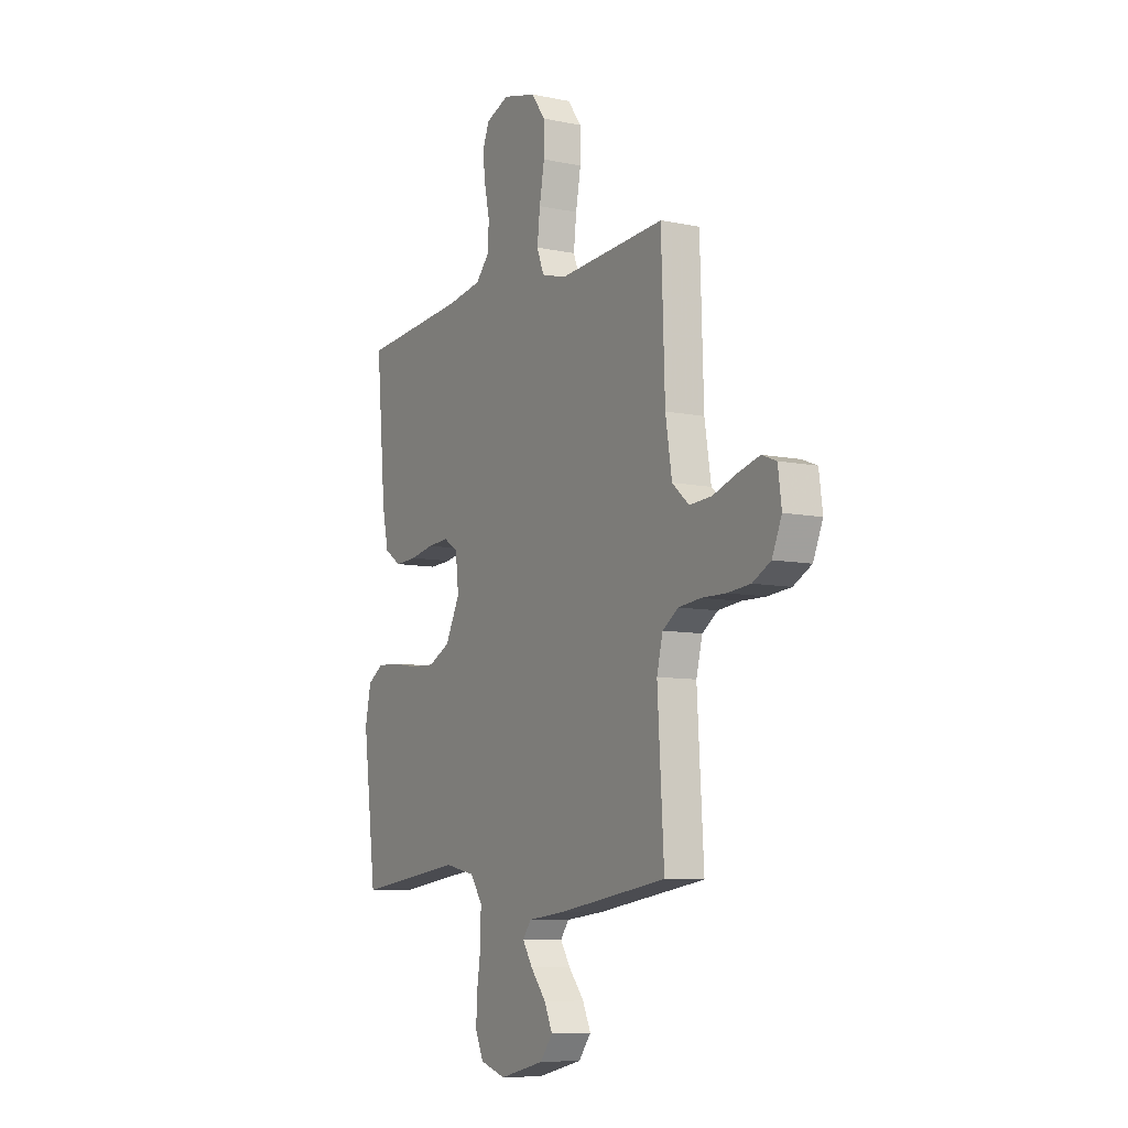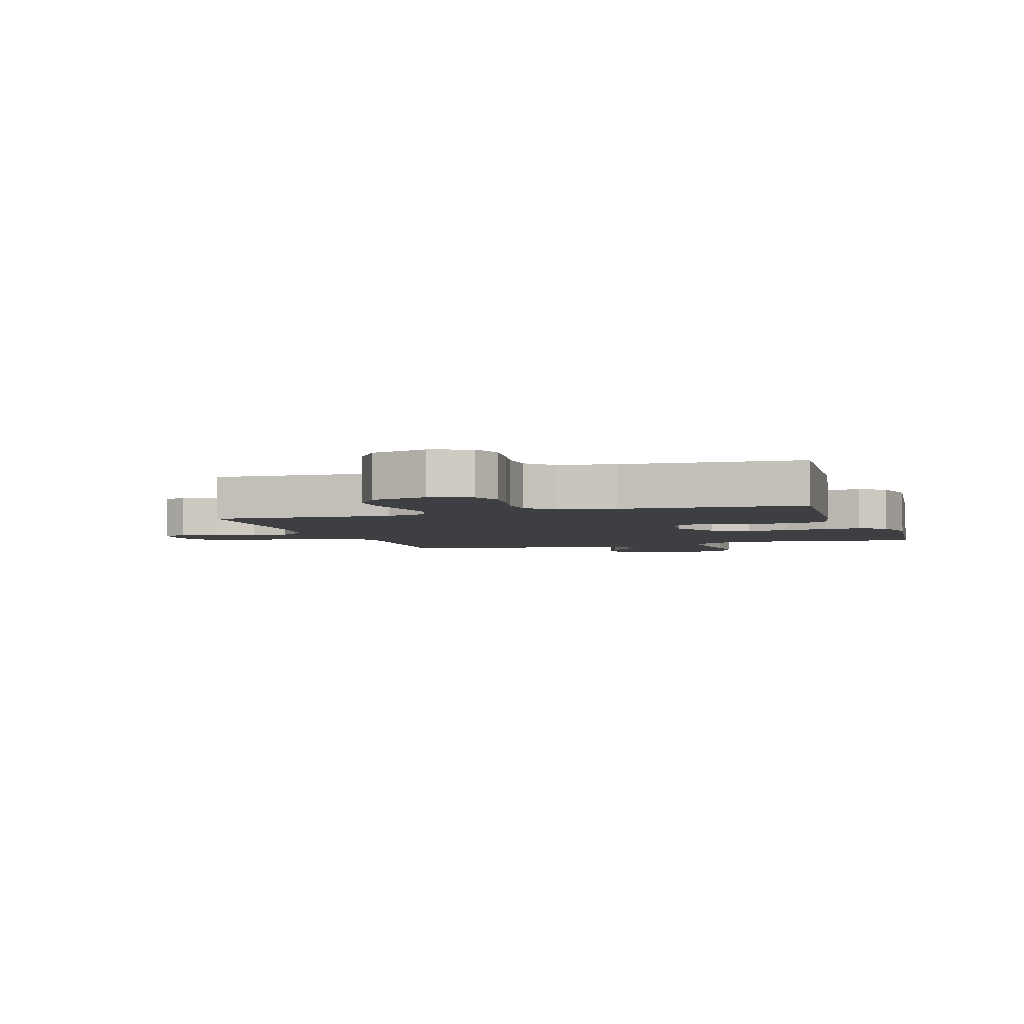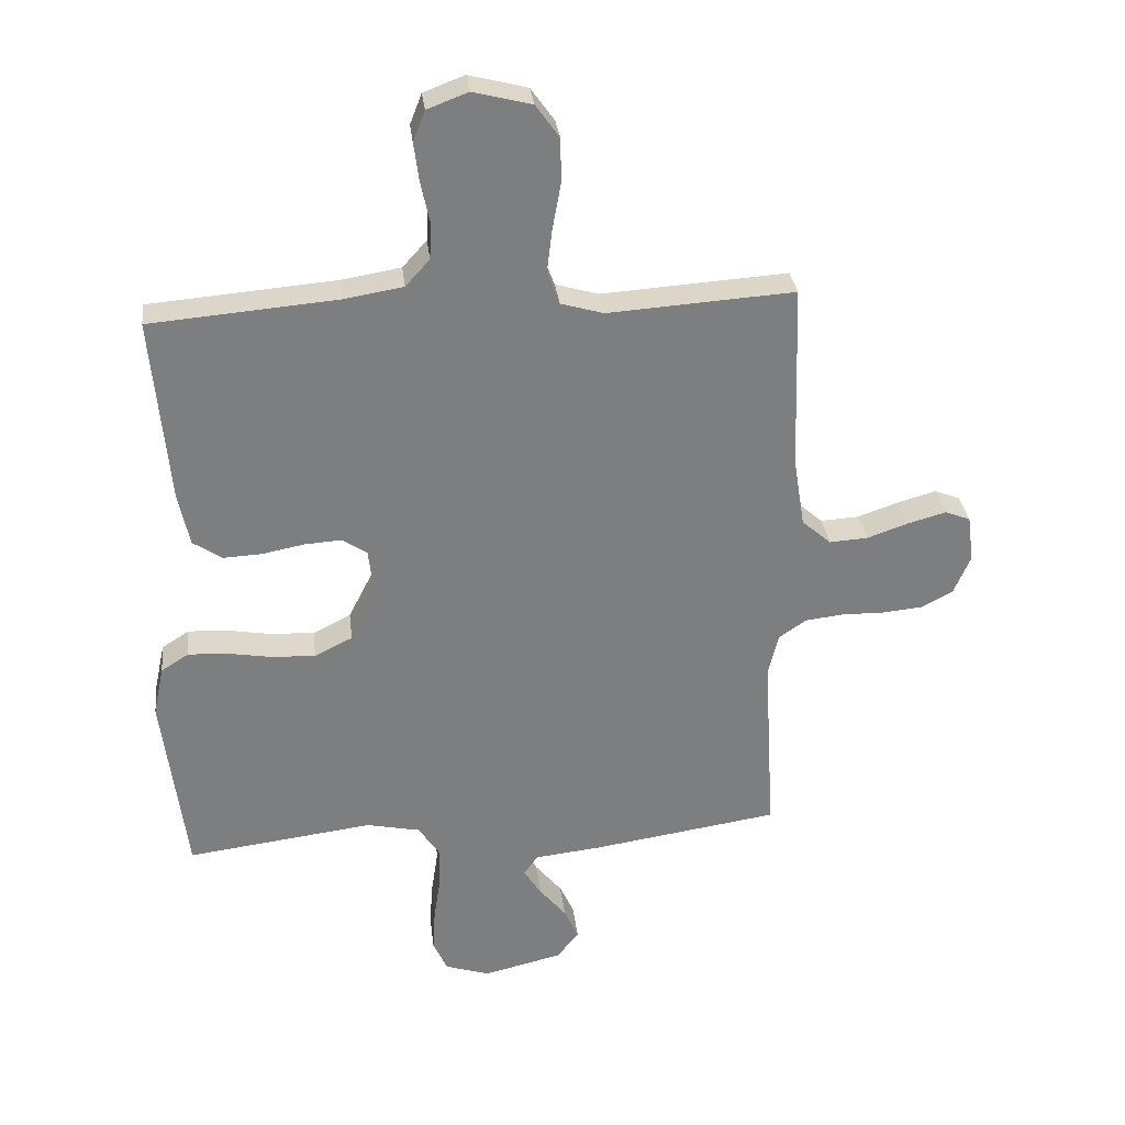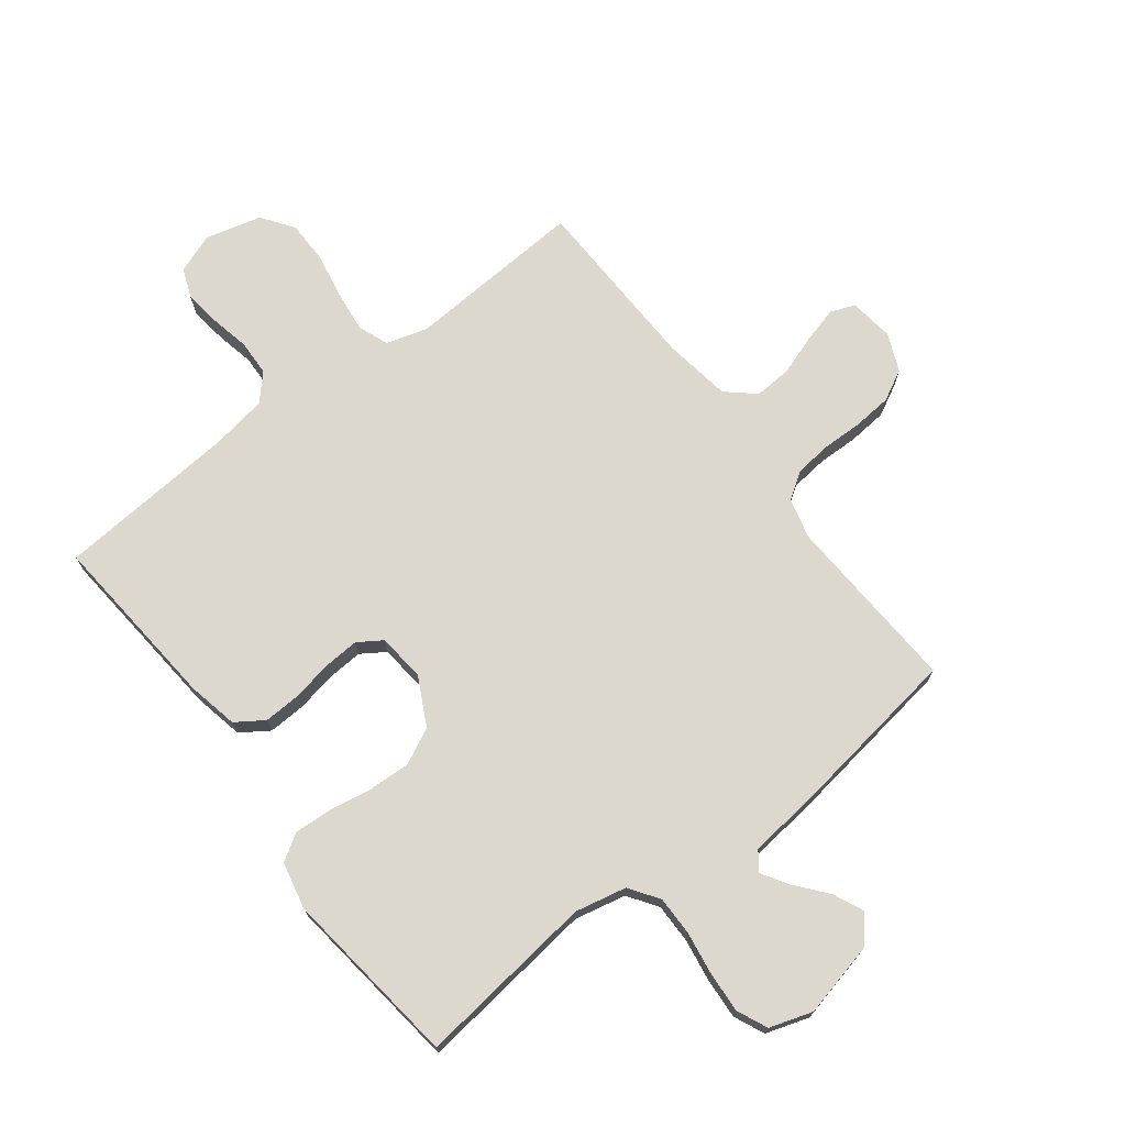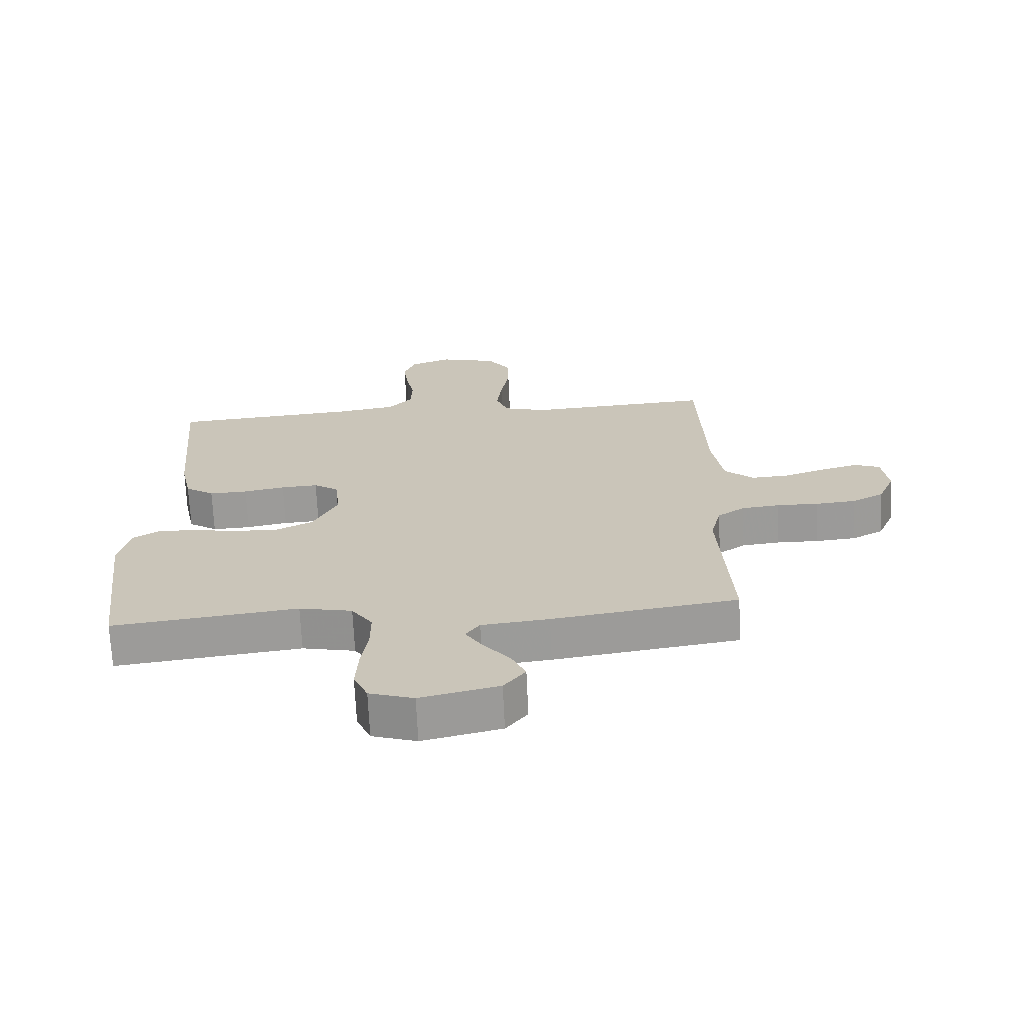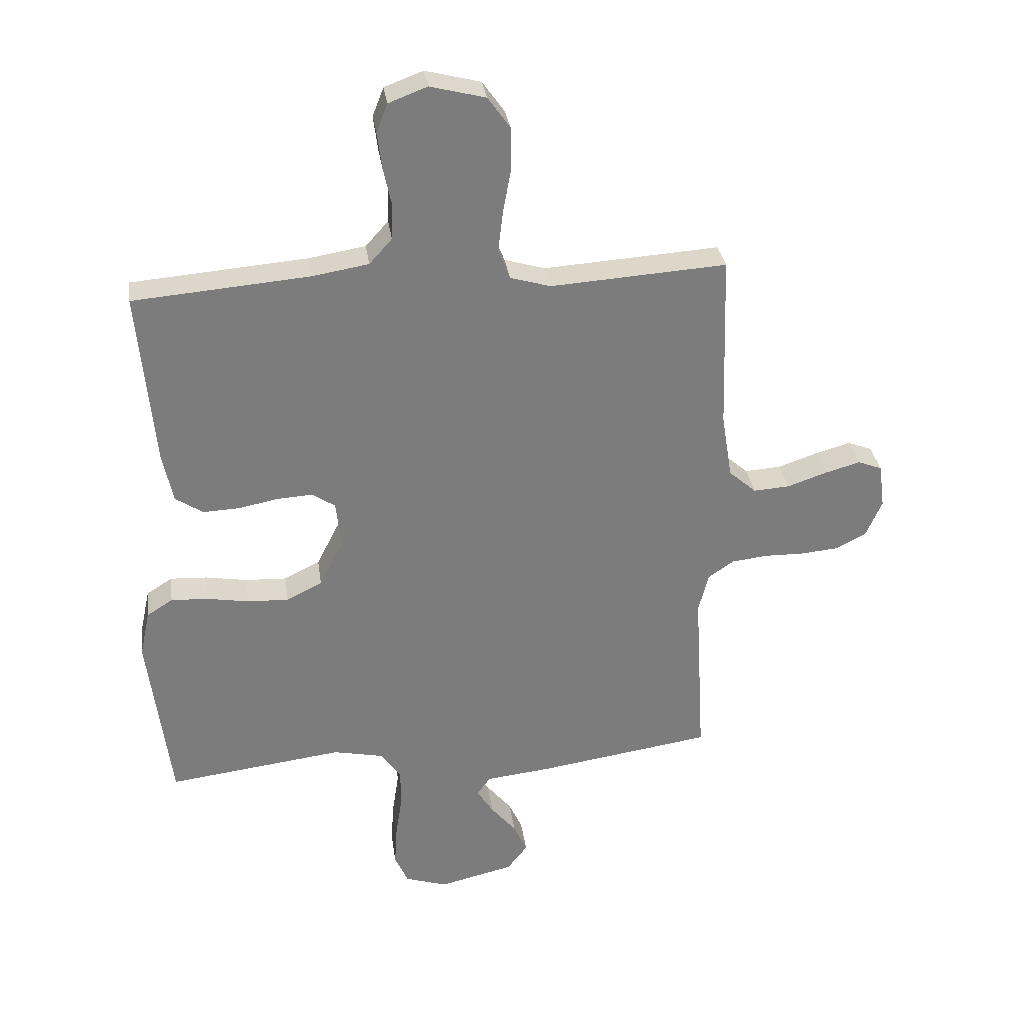
<metadata>
{"format":"obj","ext":"obj","renderer":"f3d","projection":"perspective","resolution":1024,"background":"white","views":[{"elev":-8.4,"azim":-119.6,"up":"+Z"},{"elev":-3.9,"azim":18.1,"up":"+Y"},{"elev":31.1,"azim":173.4,"up":"+Z"},{"elev":72.2,"azim":142.8,"up":"+Y"},{"elev":-68.9,"azim":-177.4,"up":"+Z"},{"elev":31.7,"azim":172.1,"up":"+Z"}]}
</metadata>
<code>
v 0.5 0.07 0.5
v 0.473 0.07 0.2
v 0.455 0.07 0.116
v 0.408 0.07 0.085
v 0.346 0.07 0.088
v 0.279 0.07 0.101
v 0.219 0.07 0.105
v 0.179 0.07 0.079
v 0.17 0.07 0
v 0.211 0.07 -0.081
v 0.272 0.07 -0.111
v 0.343 0.07 -0.108
v 0.414 0.07 -0.096
v 0.477 0.07 -0.093
v 0.521 0.07 -0.121
v 0.538 0.07 -0.2
v 0.5 0.07 -0.5
v 0.2 0.07 -0.462
v 0.114 0.07 -0.48
v 0.08 0.07 -0.529
v 0.08 0.07 -0.595
v 0.091 0.07 -0.668
v 0.095 0.07 -0.736
v 0.072 0.07 -0.787
v 0 0.07 -0.81
v -0.127 0.07 -0.78
v -0.162 0.07 -0.735
v -0.139 0.07 -0.685
v -0.096 0.07 -0.633
v -0.068 0.07 -0.589
v -0.091 0.07 -0.557
v -0.2 0.07 -0.545
v -0.5 0.07 -0.5
v -0.482 0.07 -0.2
v -0.499 0.07 -0.132
v -0.543 0.07 -0.102
v -0.605 0.07 -0.095
v -0.673 0.07 -0.096
v -0.738 0.07 -0.09
v -0.789 0.07 -0.063
v -0.816 0.07 0
v -0.806 0.07 0.075
v -0.765 0.07 0.091
v -0.704 0.07 0.074
v -0.637 0.07 0.051
v -0.575 0.07 0.047
v -0.528 0.07 0.088
v -0.51 0.07 0.2
v -0.5 0.07 0.5
v -0.2 0.07 0.48
v -0.131 0.07 0.5
v -0.111 0.07 0.551
v -0.119 0.07 0.62
v -0.133 0.07 0.697
v -0.132 0.07 0.768
v -0.094 0.07 0.821
v 0 0.07 0.845
v 0.066 0.07 0.82
v 0.085 0.07 0.771
v 0.077 0.07 0.709
v 0.063 0.07 0.644
v 0.065 0.07 0.584
v 0.104 0.07 0.541
v 0.2 0.07 0.525
v 0.5 0 0.5
v 0.473 0 0.2
v 0.455 0 0.116
v 0.408 0 0.085
v 0.346 0 0.088
v 0.279 0 0.101
v 0.219 0 0.105
v 0.179 0 0.079
v 0.17 0 0
v 0.211 0 -0.081
v 0.272 0 -0.111
v 0.343 0 -0.108
v 0.414 0 -0.096
v 0.477 0 -0.093
v 0.521 0 -0.121
v 0.538 0 -0.2
v 0.5 0 -0.5
v 0.2 0 -0.462
v 0.114 0 -0.48
v 0.08 0 -0.529
v 0.08 0 -0.595
v 0.091 0 -0.668
v 0.095 0 -0.736
v 0.072 0 -0.787
v 0 0 -0.81
v -0.127 0 -0.78
v -0.162 0 -0.735
v -0.139 0 -0.685
v -0.096 0 -0.633
v -0.068 0 -0.589
v -0.091 0 -0.557
v -0.2 0 -0.545
v -0.5 0 -0.5
v -0.482 0 -0.2
v -0.499 0 -0.132
v -0.543 0 -0.102
v -0.605 0 -0.095
v -0.673 0 -0.096
v -0.738 0 -0.09
v -0.789 0 -0.063
v -0.816 0 0
v -0.806 0 0.075
v -0.765 0 0.091
v -0.704 0 0.074
v -0.637 0 0.051
v -0.575 0 0.047
v -0.528 0 0.088
v -0.51 0 0.2
v -0.5 0 0.5
v -0.2 0 0.48
v -0.131 0 0.5
v -0.111 0 0.551
v -0.119 0 0.62
v -0.133 0 0.697
v -0.132 0 0.768
v -0.094 0 0.821
v 0 0 0.845
v 0.066 0 0.82
v 0.085 0 0.771
v 0.077 0 0.709
v 0.063 0 0.644
v 0.065 0 0.584
v 0.104 0 0.541
v 0.2 0 0.525
f 59 60 61
f 58 59 61
f 57 58 61
f 56 57 61
f 55 56 61
f 54 55 61
f 53 54 61
f 52 53 61 62
f 51 52 62 63
f 48 49 50
f 51 63 64
f 50 51 64
f 48 50 64
f 47 48 64
f 43 44 45
f 42 43 45
f 41 42 45
f 40 41 45
f 39 40 45
f 38 39 45
f 37 38 45
f 36 37 45 46
f 64 1 2
f 47 64 2
f 46 47 2
f 36 46 2
f 35 36 2
f 31 32 33 34
f 27 28 29
f 26 27 29
f 25 26 29
f 24 25 29
f 23 24 29
f 22 23 29
f 21 22 29
f 20 21 29 30
f 19 20 30 31
f 16 17 18
f 15 16 18
f 14 15 18
f 13 14 18
f 12 13 18
f 11 12 18 19
f 31 34 35
f 19 31 35
f 11 19 35
f 10 11 35
f 4 5 6
f 3 4 6
f 2 3 6
f 2 6 7
f 35 2 7
f 9 10 35
f 8 9 35
f 7 8 35
f 125 124 123
f 125 123 122
f 125 122 121
f 125 121 120
f 125 120 119
f 125 119 118
f 125 118 117
f 126 125 117 116
f 127 126 116 115
f 114 113 112
f 128 127 115
f 128 115 114
f 128 114 112
f 128 112 111
f 109 108 107
f 109 107 106
f 109 106 105
f 109 105 104
f 109 104 103
f 109 103 102
f 109 102 101
f 110 109 101 100
f 66 65 128
f 66 128 111
f 66 111 110
f 66 110 100
f 66 100 99
f 98 97 96 95
f 93 92 91
f 93 91 90
f 93 90 89
f 93 89 88
f 93 88 87
f 93 87 86
f 93 86 85
f 94 93 85 84
f 95 94 84 83
f 82 81 80
f 82 80 79
f 82 79 78
f 82 78 77
f 82 77 76
f 83 82 76 75
f 99 98 95
f 99 95 83
f 99 83 75
f 99 75 74
f 70 69 68
f 70 68 67
f 70 67 66
f 71 70 66
f 71 66 99
f 99 74 73
f 99 73 72
f 99 72 71
f 1 65 66 2
f 2 66 67 3
f 3 67 68 4
f 4 68 69 5
f 5 69 70 6
f 6 70 71 7
f 7 71 72 8
f 8 72 73 9
f 9 73 74 10
f 10 74 75 11
f 11 75 76 12
f 12 76 77 13
f 13 77 78 14
f 14 78 79 15
f 15 79 80 16
f 16 80 81 17
f 17 81 82 18
f 18 82 83 19
f 19 83 84 20
f 20 84 85 21
f 21 85 86 22
f 22 86 87 23
f 23 87 88 24
f 24 88 89 25
f 25 89 90 26
f 26 90 91 27
f 27 91 92 28
f 28 92 93 29
f 29 93 94 30
f 30 94 95 31
f 31 95 96 32
f 32 96 97 33
f 33 97 98 34
f 34 98 99 35
f 35 99 100 36
f 36 100 101 37
f 37 101 102 38
f 38 102 103 39
f 39 103 104 40
f 40 104 105 41
f 41 105 106 42
f 42 106 107 43
f 43 107 108 44
f 44 108 109 45
f 45 109 110 46
f 46 110 111 47
f 47 111 112 48
f 48 112 113 49
f 49 113 114 50
f 50 114 115 51
f 51 115 116 52
f 52 116 117 53
f 53 117 118 54
f 54 118 119 55
f 55 119 120 56
f 56 120 121 57
f 57 121 122 58
f 58 122 123 59
f 59 123 124 60
f 60 124 125 61
f 61 125 126 62
f 62 126 127 63
f 63 127 128 64
f 64 128 65 1

</code>
